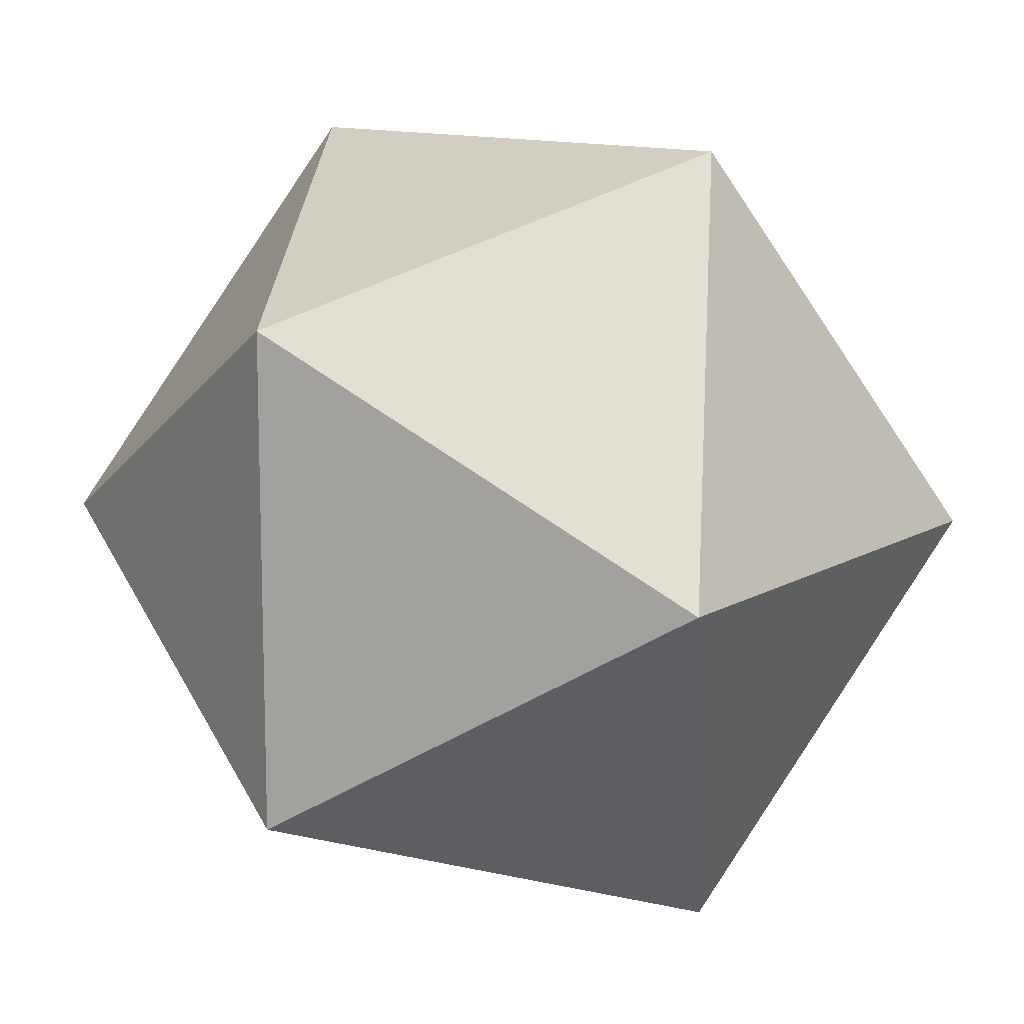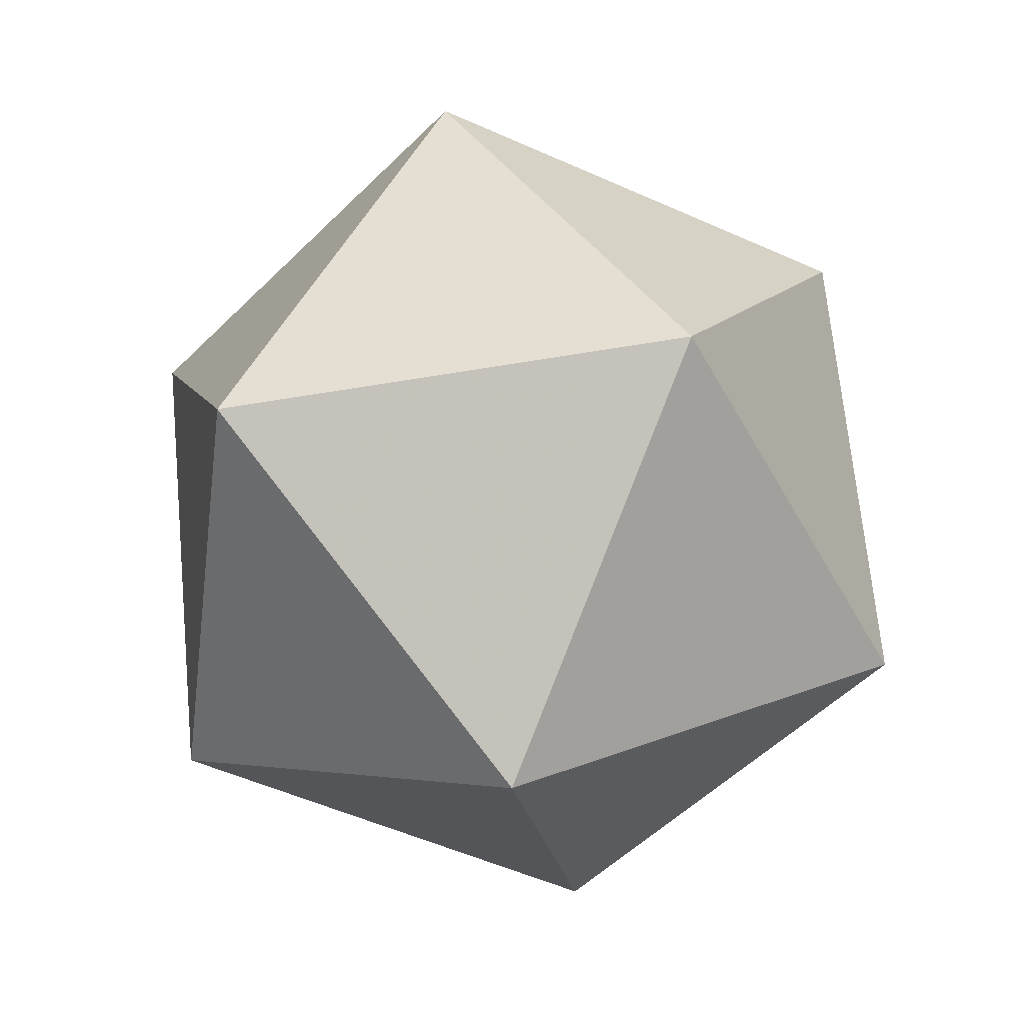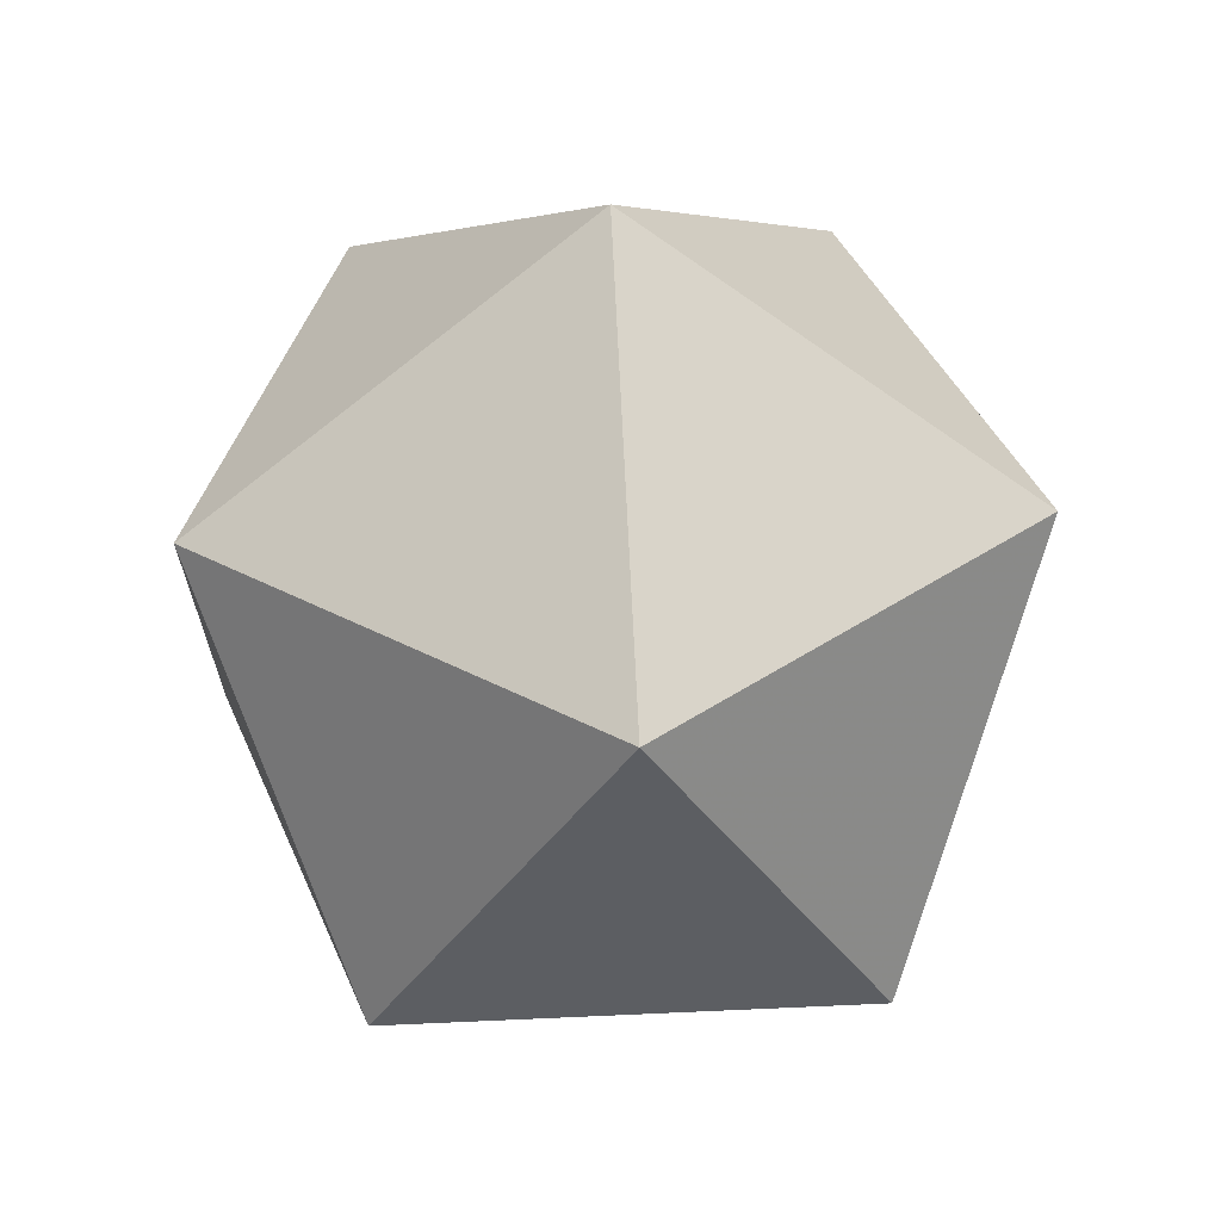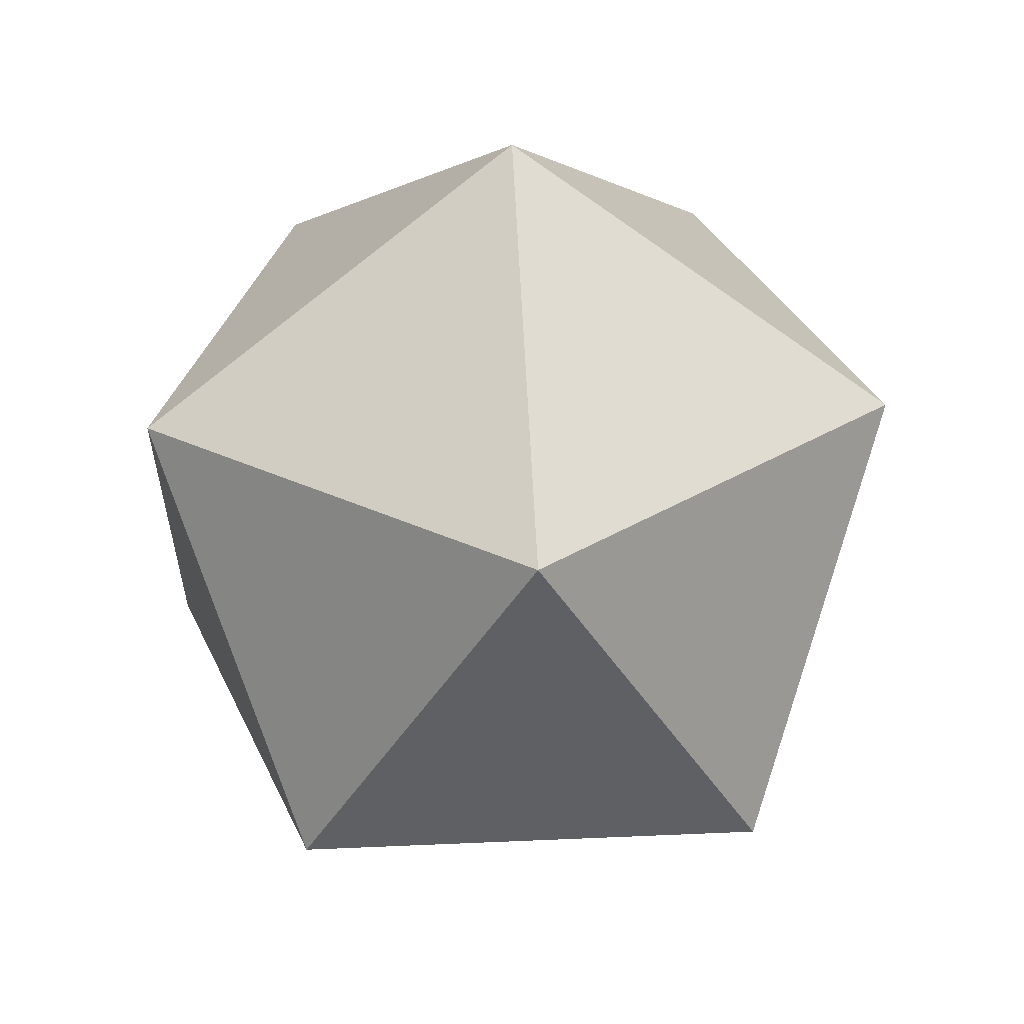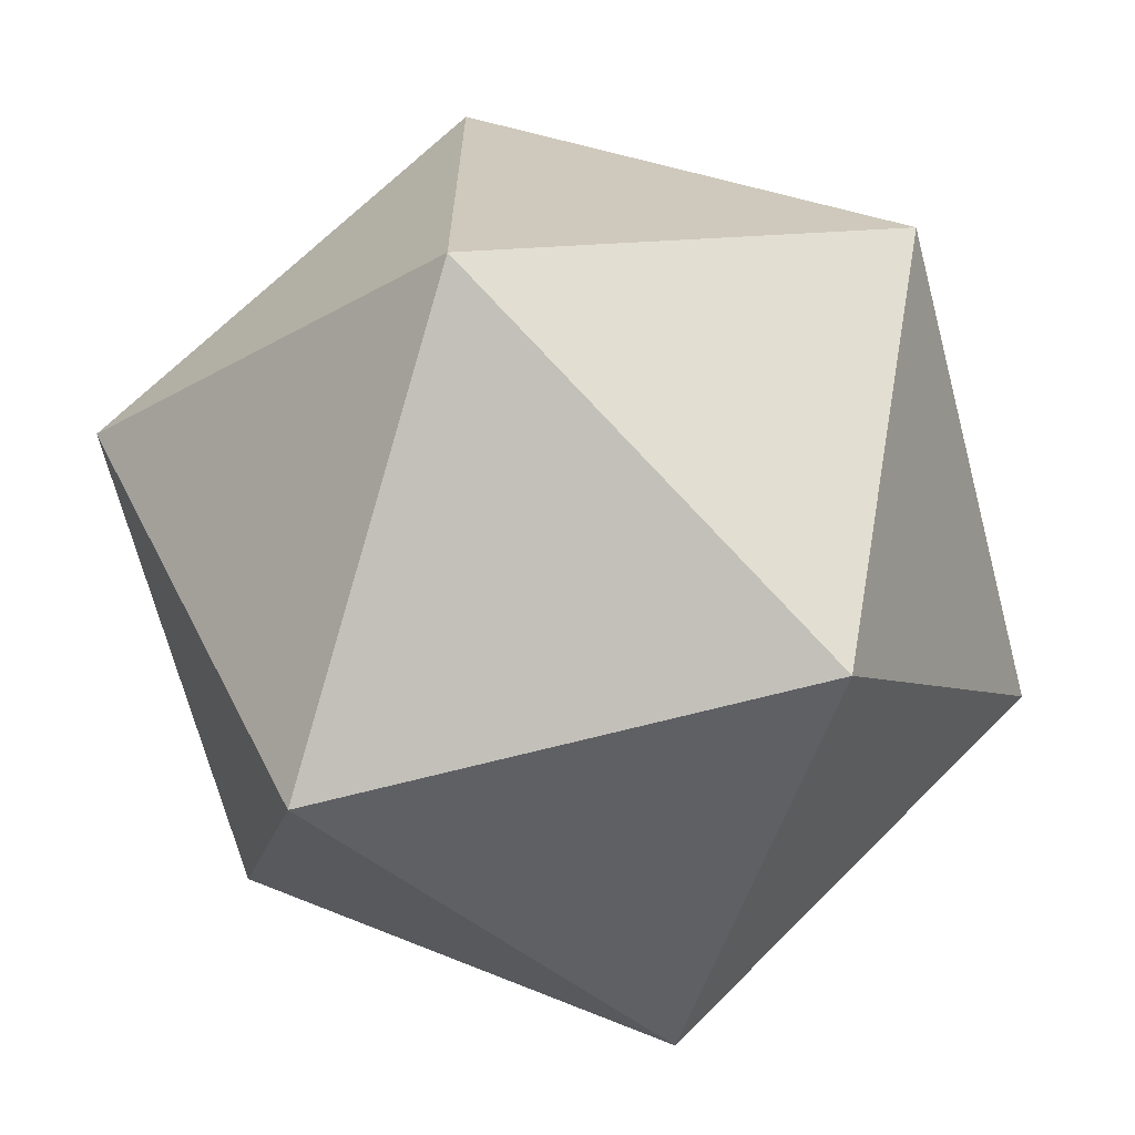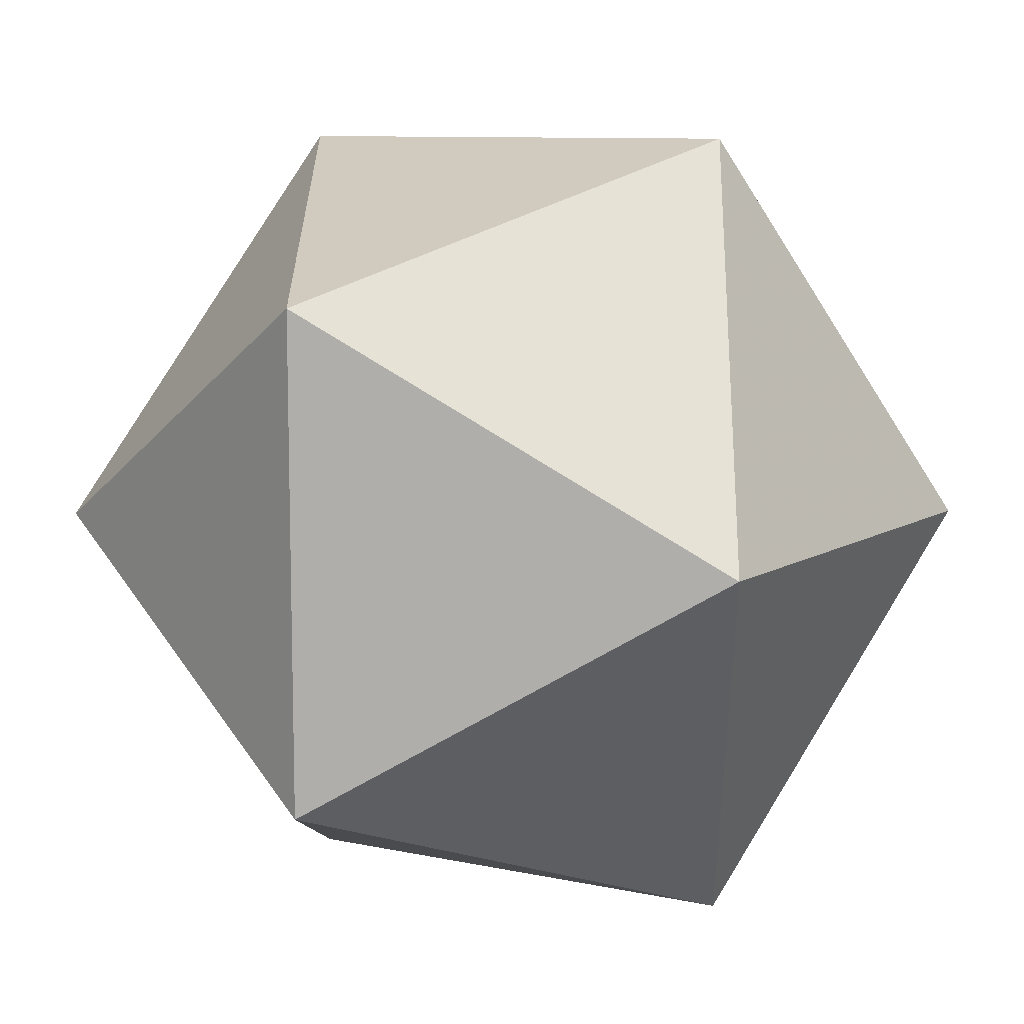
<metadata>
{"format":"obj","ext":"obj","renderer":"f3d","projection":"perspective","resolution":1024,"background":"white","views":[{"elev":12.8,"azim":-84.8,"up":"+Z"},{"elev":-53.2,"azim":-115.6,"up":"+Y"},{"elev":40.6,"azim":158.7,"up":"+Y"},{"elev":33.6,"azim":-57.5,"up":"+Y"},{"elev":-68.1,"azim":-107.0,"up":"+Z"},{"elev":-63.1,"azim":90.2,"up":"+Z"}]}
</metadata>
<code>
v 0 -1 0
v 0.7236 -0.4472 0.5257
v -0.2764 -0.4472 0.8506
v -0.8944 -0.4472 0
v -0.2764 -0.4472 -0.8506
v 0.7236 -0.4472 -0.5257
v 0.2764 0.4472 0.8506
v -0.7236 0.4472 0.5257
v -0.7236 0.4472 -0.5257
v 0.2764 0.4472 -0.8506
v 0.8944 0.4472 0
v 0 1 0
f 1 2 3
f 2 1 6
f 1 3 4
f 1 4 5
f 1 5 6
f 2 6 11
f 3 2 7
f 4 3 8
f 5 4 9
f 6 5 10
f 2 11 7
f 3 7 8
f 4 8 9
f 5 9 10
f 6 10 11
f 7 11 12
f 8 7 12
f 9 8 12
f 10 9 12
f 11 10 12

</code>
